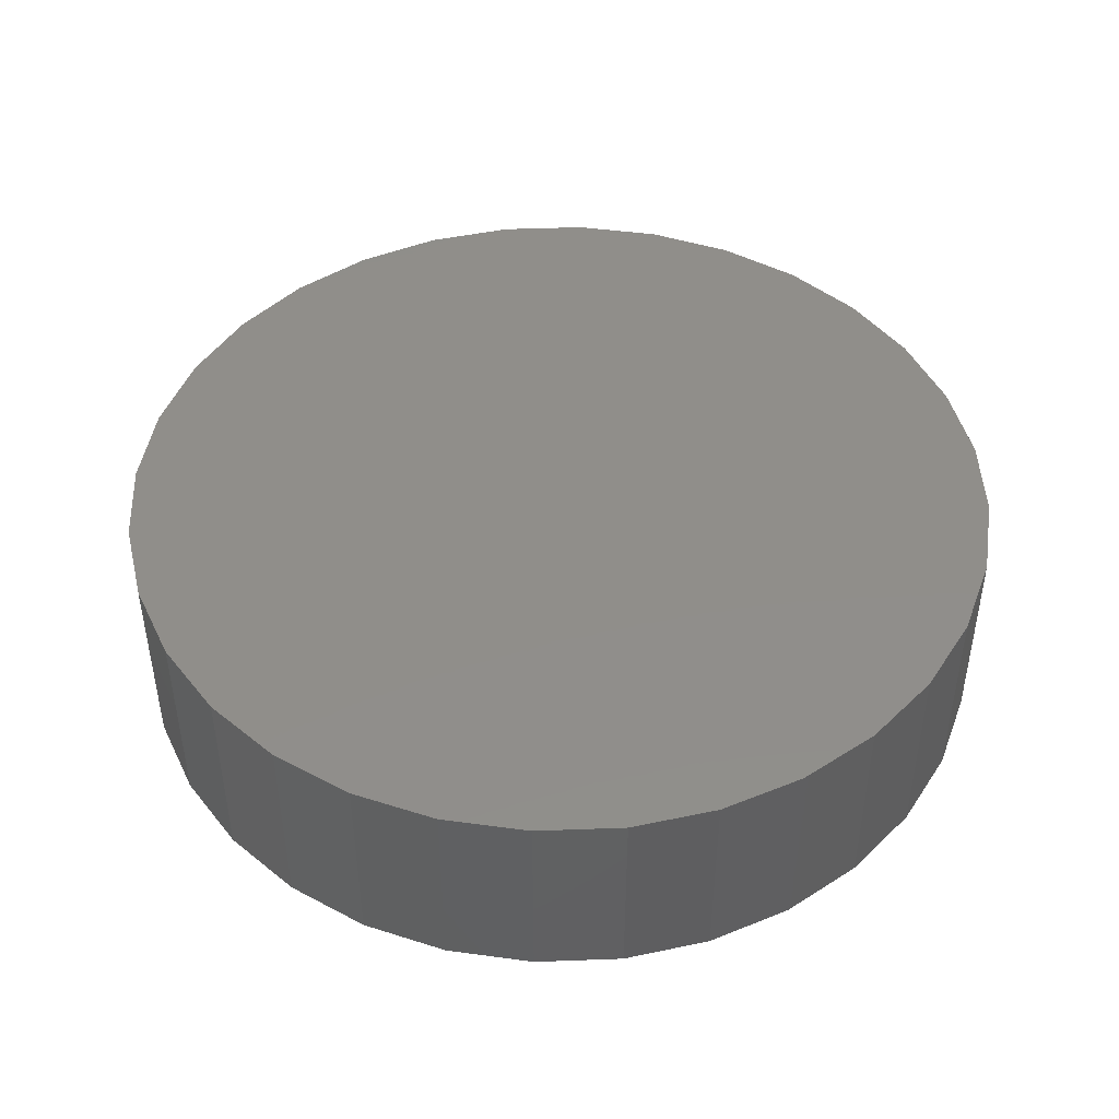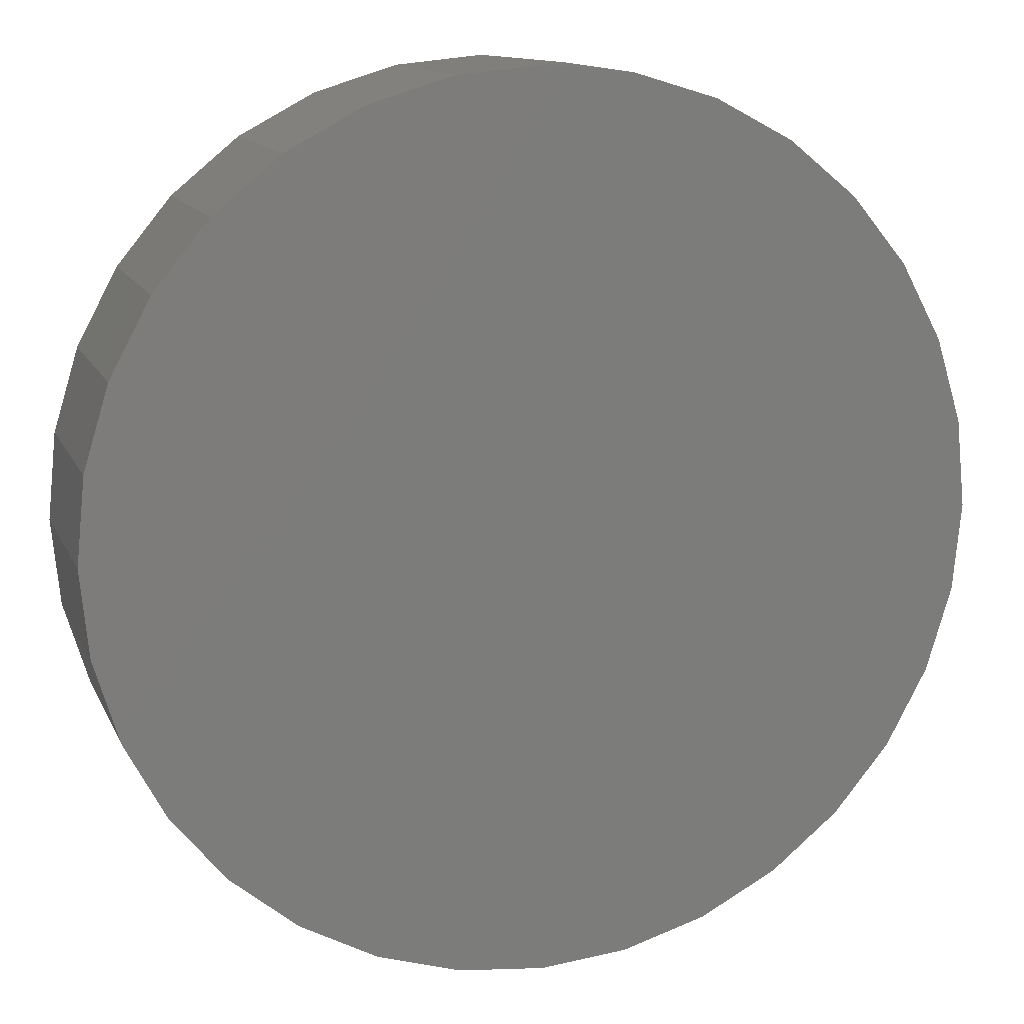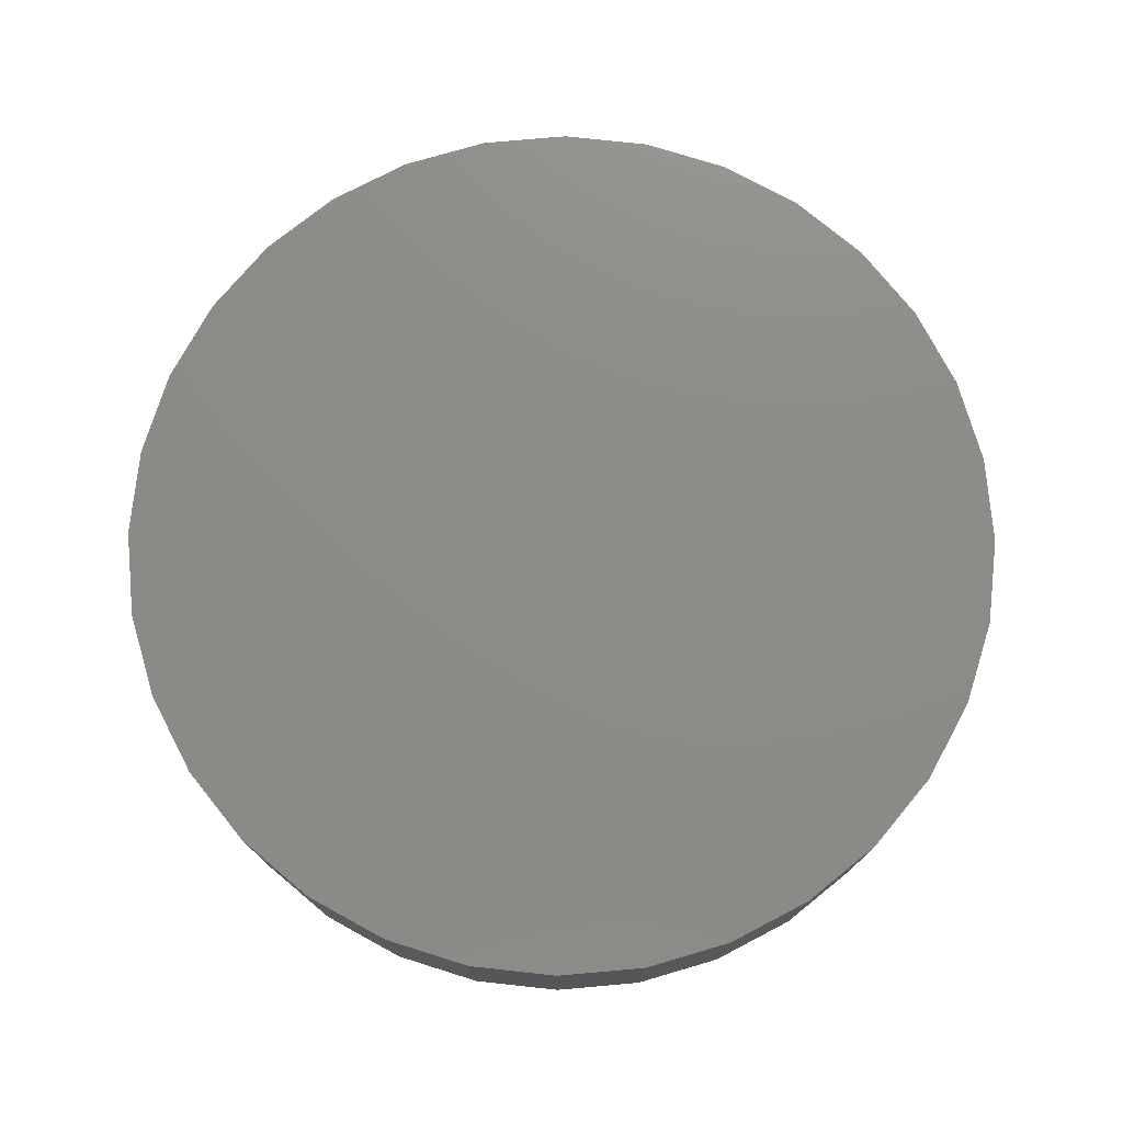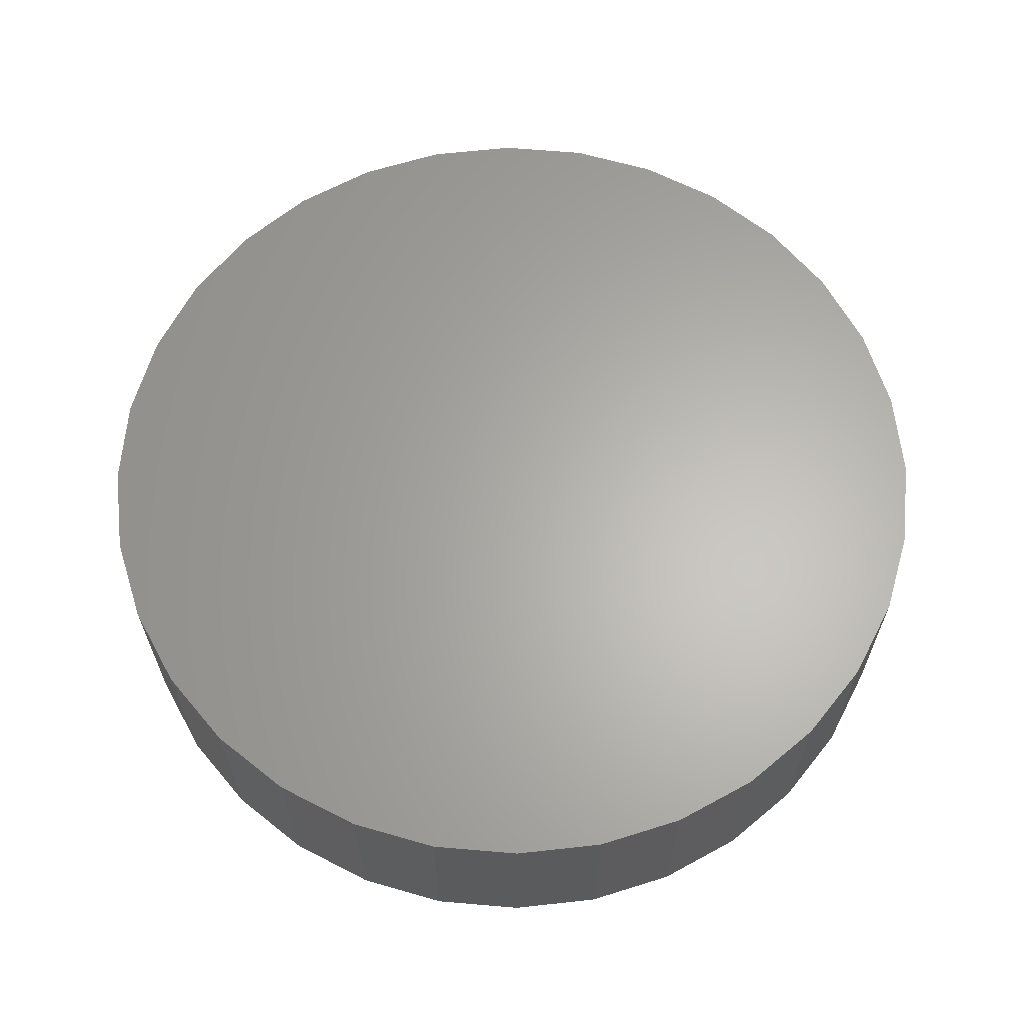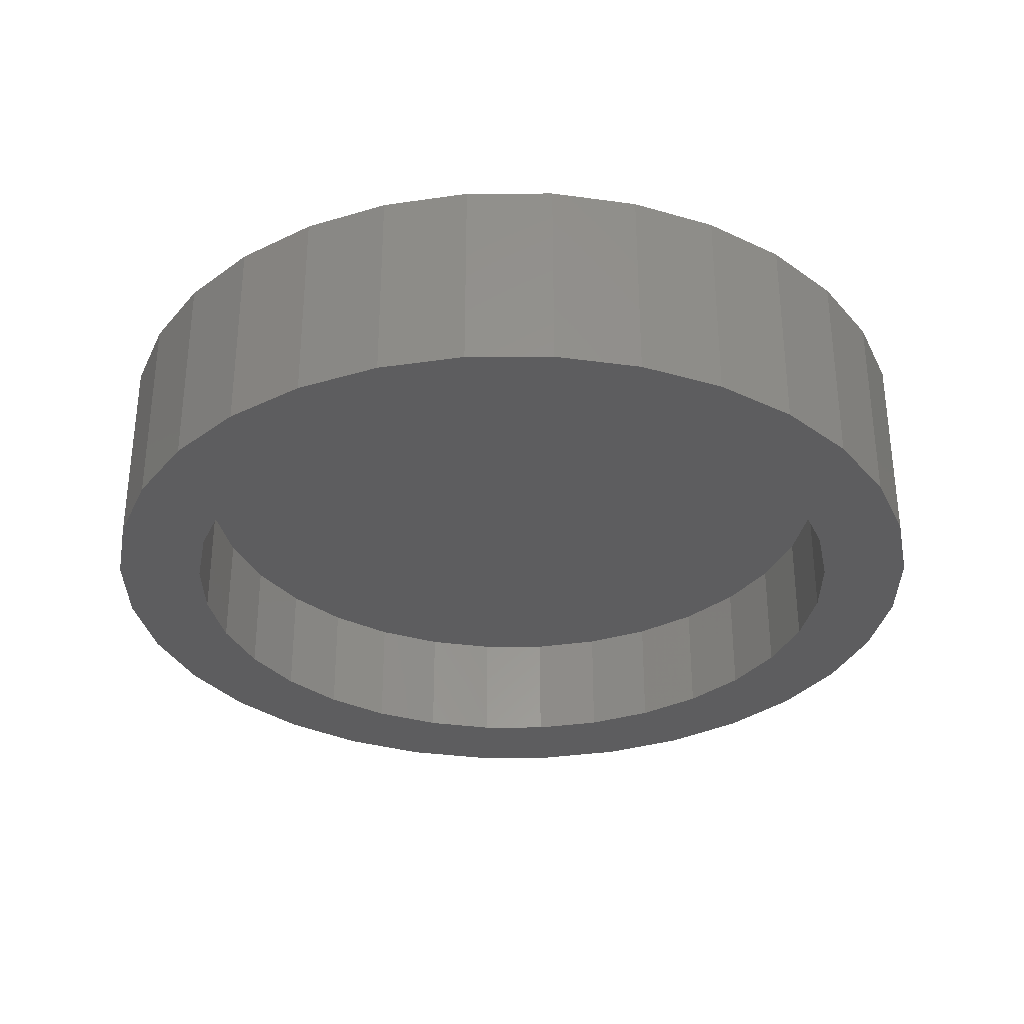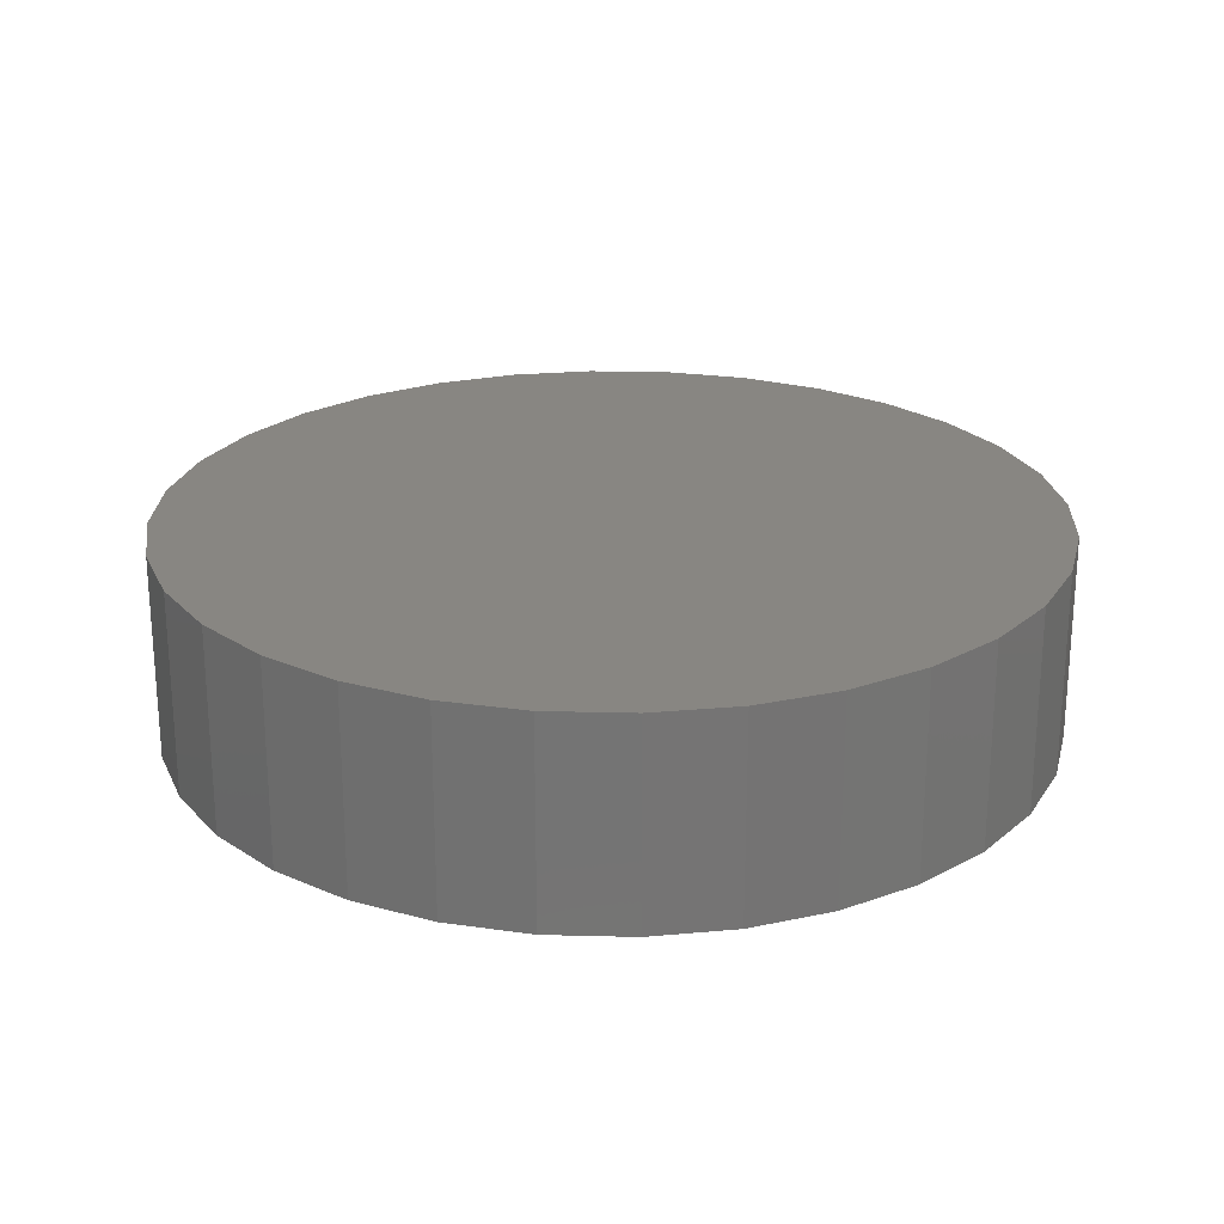
<metadata>
{"format":"stl","ext":"stl","renderer":"f3d","projection":"perspective","resolution":1024,"background":"white","views":[{"elev":45.8,"azim":93.2,"up":"+Y"},{"elev":13.0,"azim":162.7,"up":"+Z"},{"elev":75.7,"azim":56.8,"up":"+Y"},{"elev":63.9,"azim":-158.2,"up":"+Y"},{"elev":-32.5,"azim":84.7,"up":"+Y"},{"elev":23.4,"azim":143.1,"up":"+Y"}]}
</metadata>
<code>
# stl→obj: 128 verts, 252 faces
v -0.07795 -0.04688 -0.04948
v -0.06629 -0.04688 -0.03527
v -0.09744 -0.04688 -0.03646
v -0.1083 -0.04688 -0.05672
v -0.05208 -0.04688 -0.1795
v -0.06629 -0.04688 -0.1679
v -0.08286 -0.04688 -0.1844
v -0.03588 -0.04688 -0.1882
v 0.06511 -0.04688 -0.004125
v 0.01829 -0.04688 -0.009614
v 0.03588 -0.04688 -0.01495
v 0.08286 -0.04688 -0.0187
v 0.05208 -0.04688 -0.02361
v 0.06629 -0.04688 -0.03527
v 0.09744 -0.04688 -0.1667
v 0.1083 -0.04688 -0.1464
v 0.07795 -0.04688 -0.1536
v 0.06629 -0.04688 -0.1679
v 0.08286 -0.04688 -0.1844
v 0.05208 -0.04688 -0.1795
v 0.03588 -0.04688 -0.1882
v 0.06511 -0.04688 -0.199
v 0.01829 -0.04688 -0.1935
v -0.06511 -0.04688 -0.004125
v -0.08286 -0.04688 -0.0187
v -0.03588 -0.04688 -0.01495
v -0.01829 -0.04688 -0.009614
v 3.486e-17 -0.04688 -0.007812
v -0.04485 -0.04688 0.006705
v -0.05208 -0.04688 -0.02361
v -0.06511 -0.04688 -0.199
v -0.04485 -0.04688 -0.2098
v 4.21e-19 -0.04688 -0.1953
v -0.01829 -0.04688 -0.1935
v 0.04485 -0.04688 0.006705
v 0.02286 -0.04688 0.01337
v 6.375e-17 -0.04688 0.01562
v -0.02286 -0.04688 0.01337
v -0.02286 -0.04688 -0.2165
v -5.319e-18 -0.04688 -0.2188
v 0.02286 -0.04688 -0.2165
v 0.04485 -0.04688 -0.2098
v -0.09744 -0.04688 -0.1667
v -0.07795 -0.04688 -0.1536
v -0.1083 -0.04688 -0.1464
v -0.08661 -0.04688 -0.1374
v -0.1149 -0.04688 -0.1244
v -0.09195 -0.04688 -0.1199
v -0.1172 -0.04688 -0.1016
v -0.09375 -0.04688 -0.1016
v -0.1149 -0.04688 -0.0787
v -0.09195 -0.04688 -0.08327
v -0.08661 -0.04688 -0.06569
v 0.09744 -0.04688 -0.03646
v 0.07795 -0.04688 -0.04948
v 0.1083 -0.04688 -0.05672
v 0.08661 -0.04688 -0.06569
v 0.1149 -0.04688 -0.0787
v 0.09195 -0.04688 -0.08327
v 0.1172 -0.04688 -0.1016
v 0.09375 -0.04688 -0.1016
v 0.1149 -0.04688 -0.1244
v 0.09195 -0.04688 -0.1199
v 0.08661 -0.04688 -0.1374
v -3.048e-18 -0.01562 -0.1953
v 0.01829 -0.01562 -0.1935
v 0.03588 -0.01562 -0.1882
v 0.05208 -0.01562 -0.1795
v 0.06629 -0.01562 -0.1679
v 0.07795 -0.01562 -0.1536
v 0.08661 -0.01562 -0.1374
v 0.09195 -0.01562 -0.1199
v 0.09375 -0.01562 -0.1016
v -0.01829 -0.01562 -0.1935
v -0.03588 -0.01562 -0.1882
v -0.05208 -0.01562 -0.1795
v -0.06629 -0.01562 -0.1679
v -0.07795 -0.01562 -0.1536
v -0.08661 -0.01562 -0.1374
v -0.09195 -0.01562 -0.1199
v -0.09375 -0.01562 -0.1016
v 3.139e-17 -0.01562 -0.007812
v -0.01829 -0.01562 -0.009614
v -0.03588 -0.01562 -0.01495
v -0.05208 -0.01562 -0.02361
v -0.06629 -0.01562 -0.03527
v -0.07795 -0.01562 -0.04948
v -0.08661 -0.01562 -0.06569
v -0.09195 -0.01562 -0.08327
v 0.01829 -0.01562 -0.009614
v 0.03588 -0.01562 -0.01495
v 0.05208 -0.01562 -0.02361
v 0.06629 -0.01562 -0.03527
v 0.07795 -0.01562 -0.04948
v 0.08661 -0.01562 -0.06569
v 0.09195 -0.01562 -0.08327
v 0.1172 0.007812 -0.1016
v 0.1149 0.007812 -0.1244
v 0.1083 0.007812 -0.1464
v 0.09744 0.007812 -0.1667
v 0.08286 0.007812 -0.1844
v 0.06511 0.007812 -0.199
v 0.04485 0.007812 -0.2098
v 0.02286 0.007812 -0.2165
v -1.139e-17 0.007812 -0.2188
v -0.02286 0.007812 -0.2165
v -0.04485 0.007812 -0.2098
v -0.06511 0.007812 -0.199
v -0.08286 0.007812 -0.1844
v -0.09744 0.007812 -0.1667
v -0.1083 0.007812 -0.1464
v -0.1149 0.007812 -0.1244
v -0.1172 0.007812 -0.1016
v -0.1149 0.007812 -0.0787
v -0.1083 0.007812 -0.05672
v -0.09744 0.007812 -0.03646
v -0.08286 0.007812 -0.0187
v -0.06511 0.007812 -0.004125
v -0.04485 0.007812 0.006705
v -0.02286 0.007812 0.01337
v 5.768e-17 0.007812 0.01562
v 0.02286 0.007812 0.01337
v 0.04485 0.007812 0.006705
v 0.06511 0.007812 -0.004125
v 0.08286 0.007812 -0.0187
v 0.09744 0.007812 -0.03646
v 0.1083 0.007812 -0.05672
v 0.1149 0.007812 -0.0787
f 1 2 3
f 3 4 1
f 5 6 7
f 5 7 8
f 9 10 11
f 9 11 12
f 12 11 13
f 12 13 14
f 15 16 17
f 17 18 15
f 19 15 18
f 19 18 20
f 20 21 19
f 22 19 21
f 22 21 23
f 24 25 26
f 24 26 27
f 24 27 28
f 24 28 29
f 25 3 2
f 25 2 30
f 25 30 26
f 31 32 33
f 31 33 34
f 31 34 8
f 31 8 7
f 28 10 9
f 28 9 35
f 28 35 36
f 28 36 37
f 28 37 38
f 28 38 29
f 33 32 39
f 33 39 40
f 33 40 41
f 33 41 42
f 33 42 22
f 33 22 23
f 7 6 43
f 43 6 44
f 43 44 45
f 45 44 46
f 45 46 47
f 47 46 48
f 47 48 49
f 49 48 50
f 49 50 51
f 51 50 52
f 51 52 4
f 4 52 53
f 4 53 1
f 12 14 54
f 54 14 55
f 54 55 56
f 56 55 57
f 56 57 58
f 58 57 59
f 58 59 60
f 60 59 61
f 60 61 62
f 62 61 63
f 62 63 16
f 16 63 64
f 16 64 17
f 65 23 66
f 66 23 21
f 66 21 67
f 67 21 20
f 67 20 68
f 68 20 18
f 68 18 69
f 69 18 17
f 69 17 70
f 70 17 64
f 70 64 71
f 71 64 63
f 71 63 72
f 72 63 61
f 72 61 73
f 23 65 33
f 33 65 74
f 33 74 34
f 34 74 75
f 34 75 8
f 8 75 76
f 8 76 5
f 5 76 77
f 5 77 6
f 6 77 78
f 6 78 44
f 44 78 79
f 44 79 46
f 46 79 80
f 46 80 48
f 48 80 81
f 48 81 50
f 82 27 83
f 83 27 26
f 83 26 84
f 84 26 30
f 84 30 85
f 85 30 2
f 85 2 86
f 86 2 1
f 86 1 87
f 87 1 53
f 87 53 88
f 88 53 52
f 88 52 89
f 89 52 50
f 89 50 81
f 27 82 28
f 28 82 90
f 28 90 10
f 10 90 91
f 10 91 11
f 11 91 92
f 11 92 13
f 13 92 93
f 13 93 14
f 14 93 94
f 14 94 55
f 55 94 95
f 55 95 57
f 57 95 96
f 57 96 59
f 59 96 73
f 59 73 61
f 97 60 98
f 98 60 62
f 98 62 99
f 99 62 16
f 99 16 100
f 100 16 15
f 100 15 101
f 101 15 19
f 101 19 102
f 102 19 22
f 102 22 103
f 103 22 42
f 103 42 104
f 104 42 41
f 104 41 105
f 105 41 40
f 105 40 106
f 106 40 39
f 106 39 107
f 107 39 32
f 107 32 108
f 108 32 31
f 108 31 109
f 109 31 7
f 109 7 110
f 110 7 43
f 110 43 111
f 111 43 45
f 111 45 112
f 112 45 47
f 112 47 113
f 113 47 49
f 113 49 114
f 114 49 51
f 114 51 115
f 115 51 4
f 115 4 116
f 116 4 3
f 116 3 117
f 117 3 25
f 117 25 118
f 118 25 24
f 118 24 119
f 119 24 29
f 119 29 120
f 120 29 38
f 120 38 121
f 121 38 37
f 121 37 122
f 122 37 36
f 122 36 123
f 123 36 35
f 123 35 124
f 124 35 9
f 124 9 125
f 125 9 12
f 125 12 126
f 126 12 54
f 126 54 127
f 127 54 56
f 127 56 128
f 128 56 58
f 128 58 97
f 97 58 60
f 121 122 120
f 119 120 122
f 123 119 122
f 118 119 123
f 124 118 123
f 103 107 102
f 106 107 103
f 104 106 103
f 105 106 104
f 107 108 102
f 102 108 109
f 102 109 101
f 101 109 110
f 101 110 100
f 100 110 111
f 100 111 99
f 99 111 112
f 99 112 98
f 98 112 113
f 98 113 97
f 97 113 114
f 97 114 128
f 128 114 115
f 128 115 127
f 127 115 116
f 127 116 126
f 126 116 117
f 126 117 125
f 125 117 118
f 125 118 124
f 83 90 82
f 90 83 84
f 90 84 91
f 91 84 85
f 91 85 92
f 68 75 67
f 67 75 74
f 67 74 66
f 66 74 65
f 92 85 93
f 93 85 86
f 93 86 94
f 94 86 87
f 94 87 95
f 95 87 88
f 95 88 96
f 96 88 89
f 96 89 73
f 73 89 81
f 73 81 72
f 72 81 80
f 72 80 71
f 71 80 79
f 71 79 70
f 70 79 78
f 70 78 69
f 69 78 77
f 69 77 68
f 68 77 76
f 68 76 75

</code>
